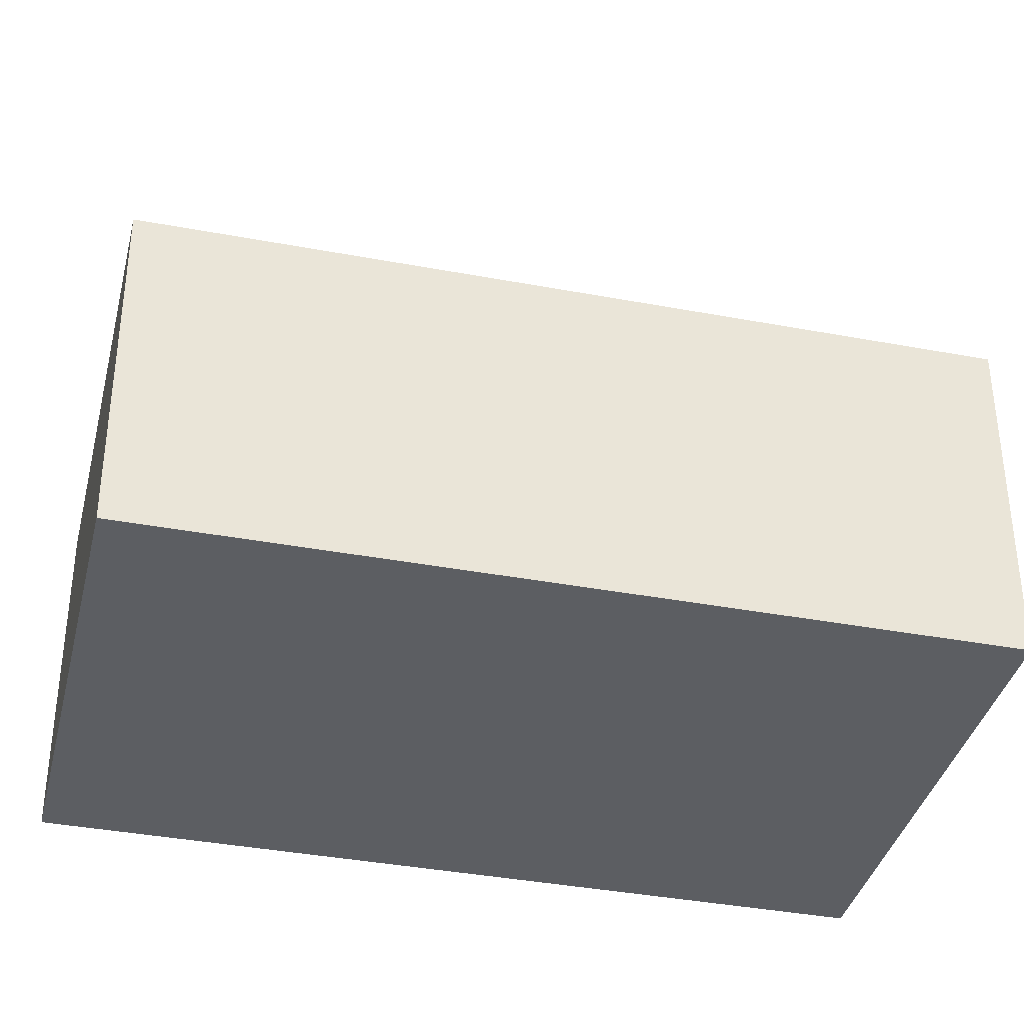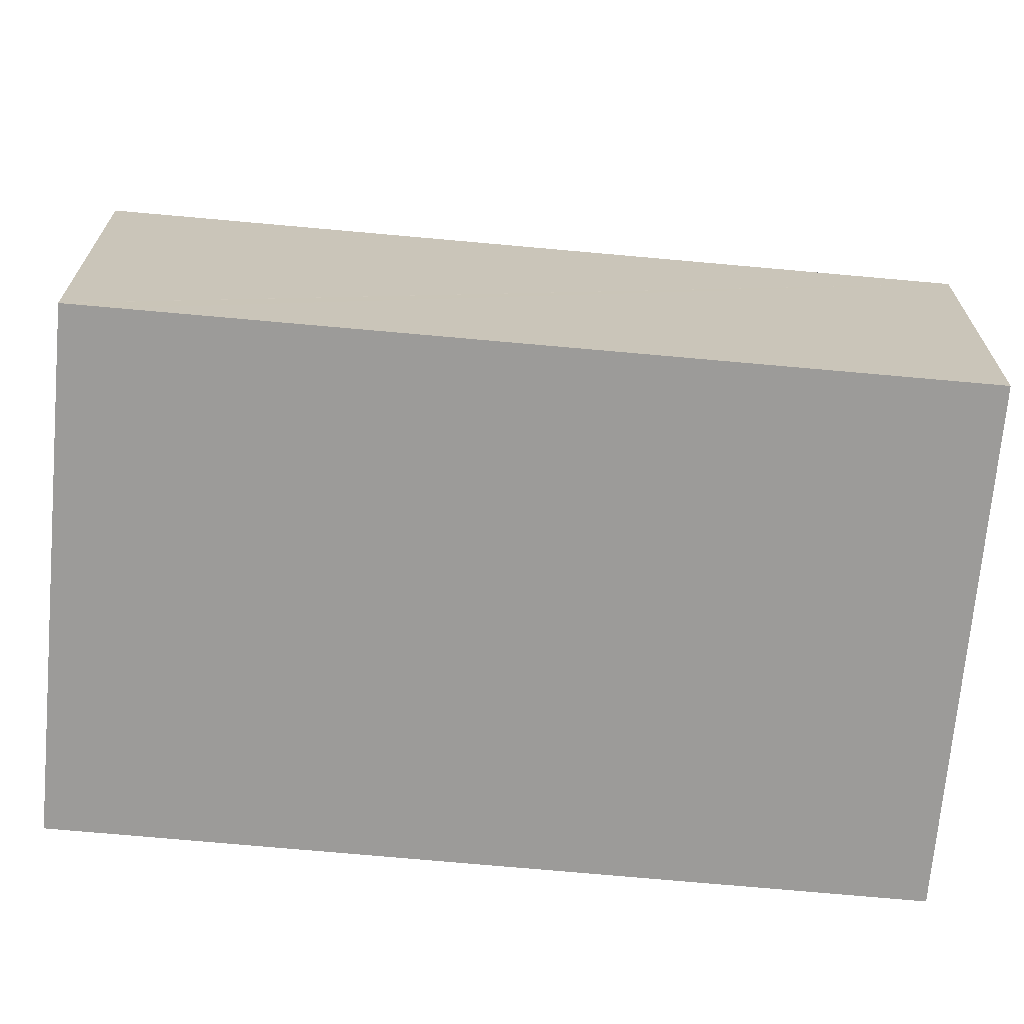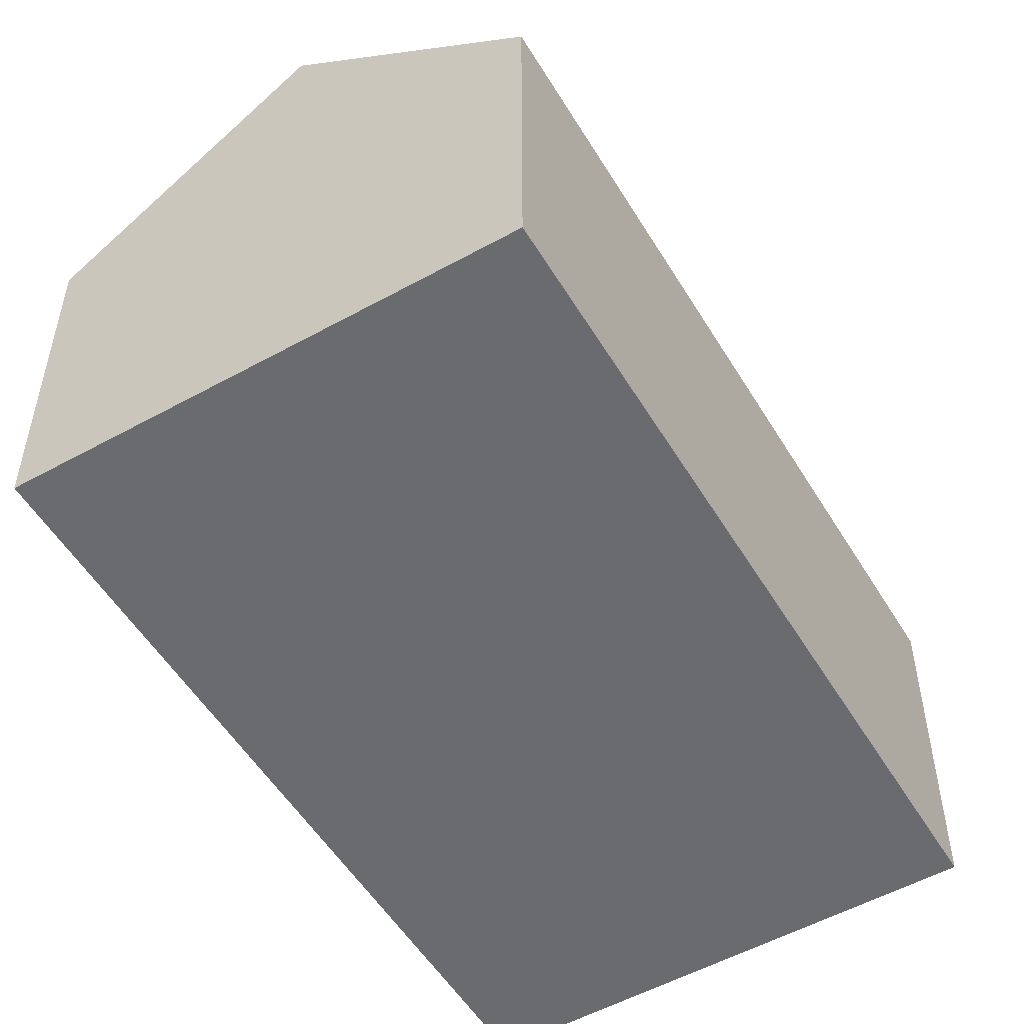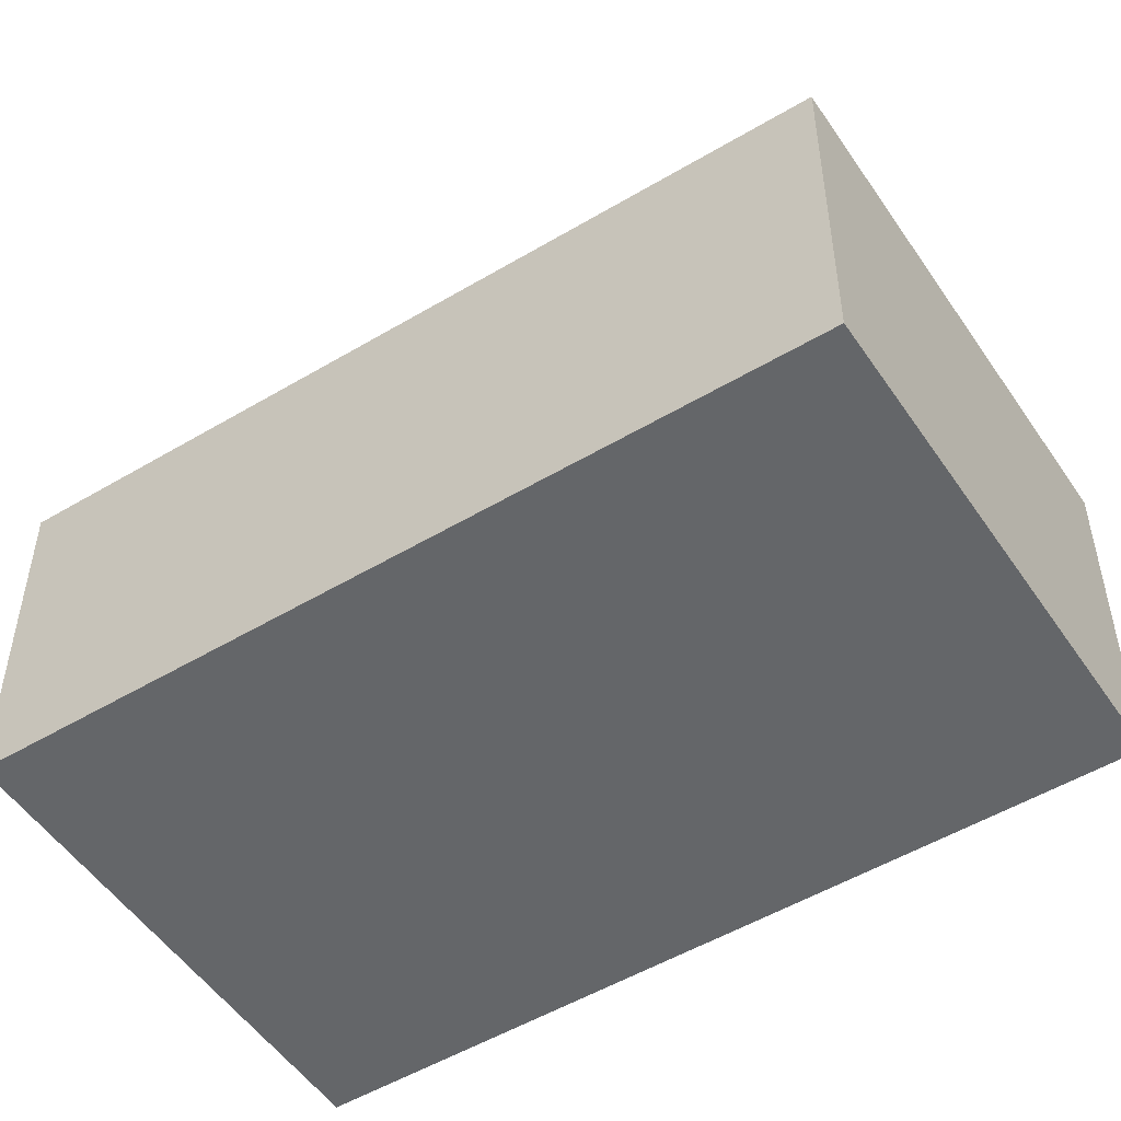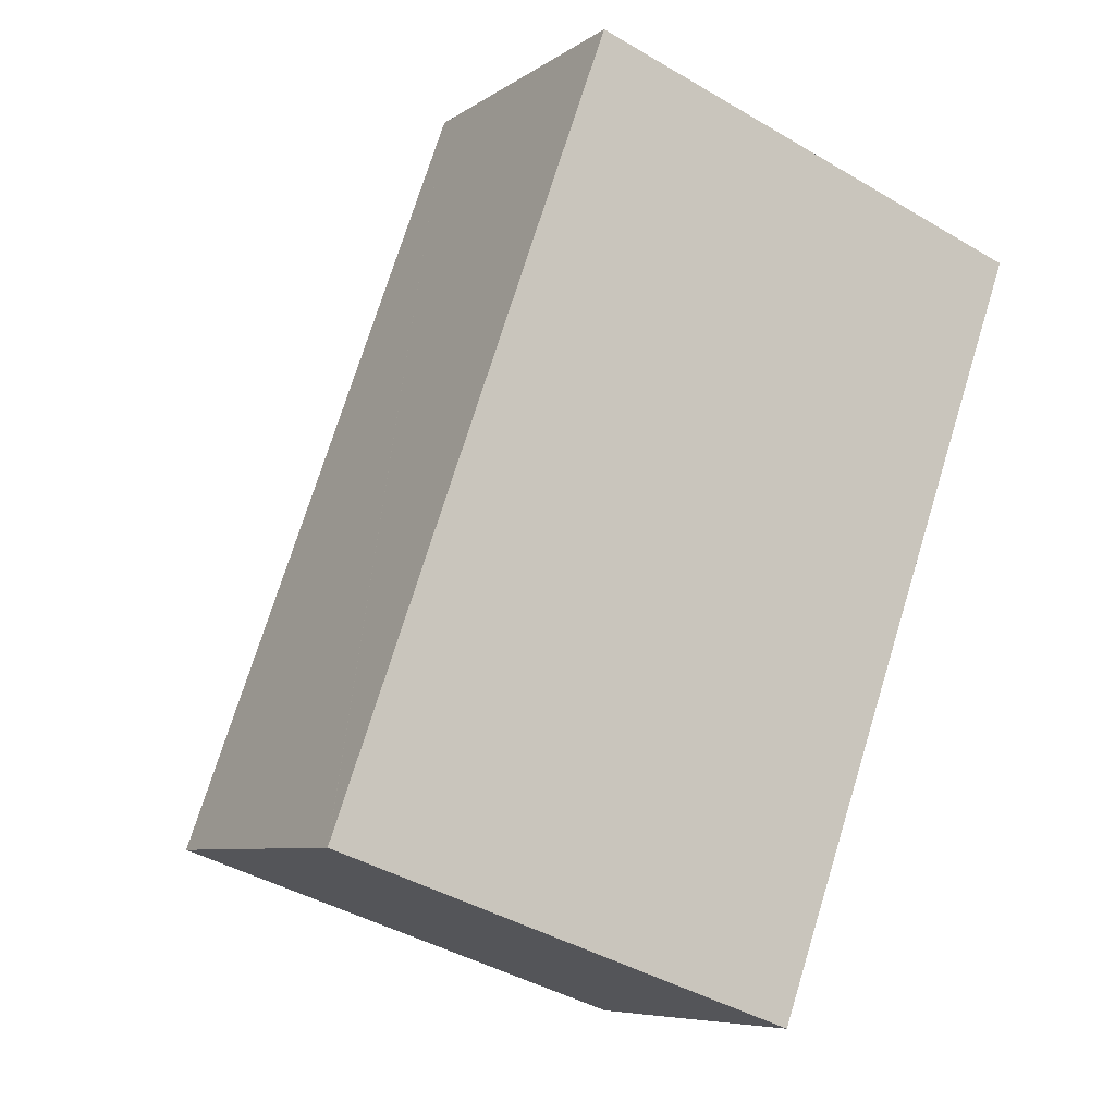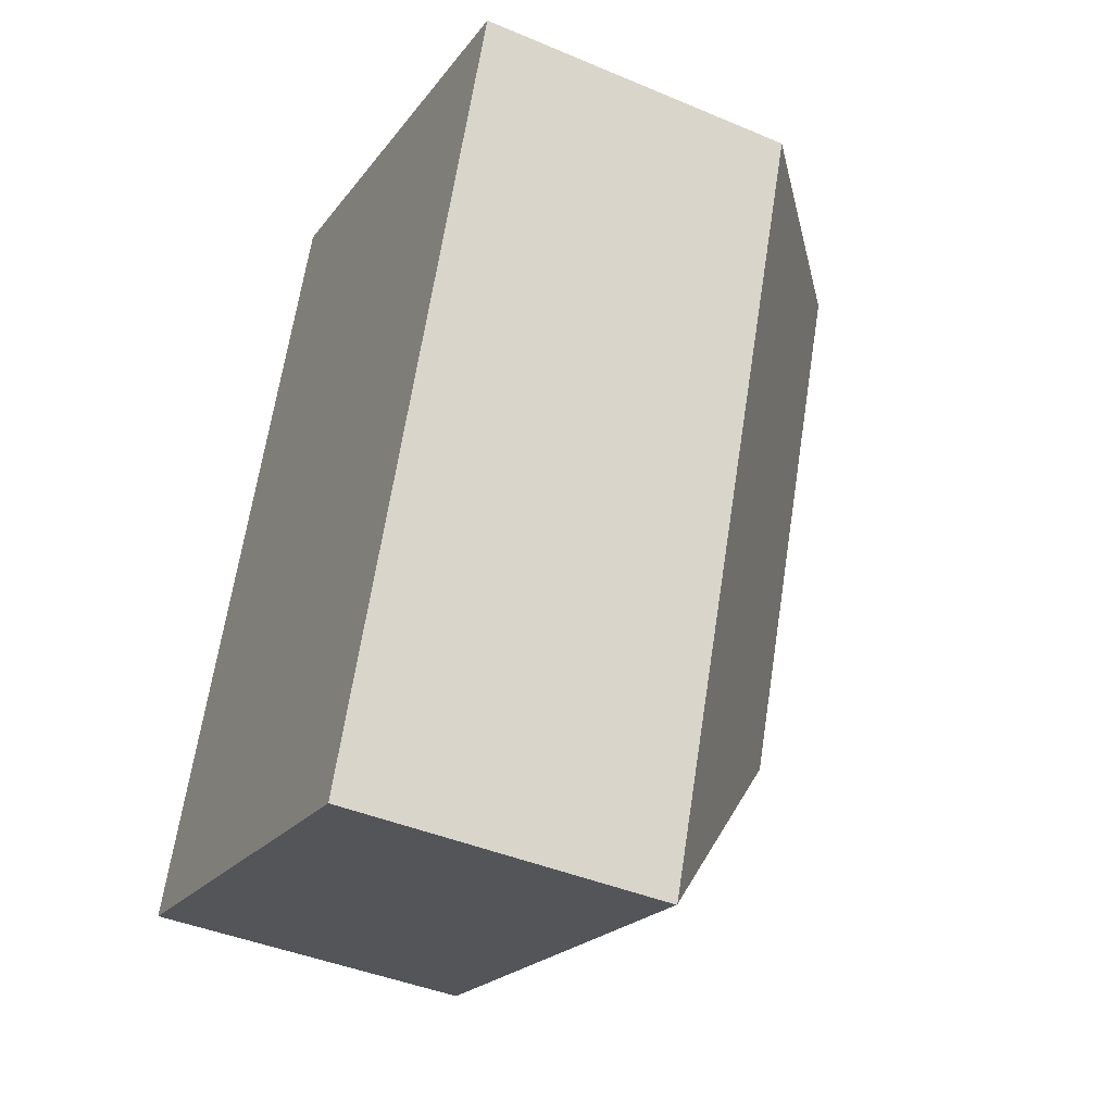
<metadata>
{"format":"obj","ext":"obj","renderer":"f3d","projection":"perspective","resolution":1024,"background":"white","views":[{"elev":-37.4,"azim":-83.9,"up":"+Y"},{"elev":-69.9,"azim":-75.5,"up":"+Y"},{"elev":-53.3,"azim":50.3,"up":"+Y"},{"elev":-51.7,"azim":142.6,"up":"+Y"},{"elev":-7.2,"azim":-29.3,"up":"+Z"},{"elev":-42.1,"azim":63.1,"up":"+Z"}]}
</metadata>
<code>
v  11.14 7.961 -3.941
v  7.579 12.57 3.61
v  11.14 7.977 -3.922
v  5.159 7.946 -1.825
v  0 7.932 4.857e-16
v  17.68 7.941 14.21
v  12.09 12.57 16.21
v  0.01 7.955 0.027
v  0.406 7.955 1.136
v  6.51 7.955 18.2
v  11.14 2.413e-16 -3.941
v  5.159 1.117e-16 -1.825
v  0 0 0
v  0.01 -1.653e-18 0.027
v  0.406 -6.956e-17 1.136
v  6.51 -1.115e-15 18.2
v  12.09 -9.926e-16 16.21
v  17.68 -8.703e-16 14.21
v  11.14 2.402e-16 -3.922
g defaultobject
f 1 2 3
f 2 1 4
f 2 4 5
f 2 6 3
f 6 2 7
f 2 5 8
f 9 2 8
f 2 9 10
f 2 10 7
f 11 4 1
f 4 11 5
f 5 11 12
f 5 12 13
f 5 9 8
f 9 5 13
f 9 13 10
f 10 13 14
f 10 14 15
f 10 15 16
f 10 6 7
f 6 10 16
f 6 16 17
f 6 17 18
f 3 11 1
f 11 3 6
f 11 6 19
f 19 6 18
f 15 17 16
f 17 15 14
f 17 14 13
f 17 13 12
f 17 12 18
f 18 12 11
f 18 11 19

</code>
